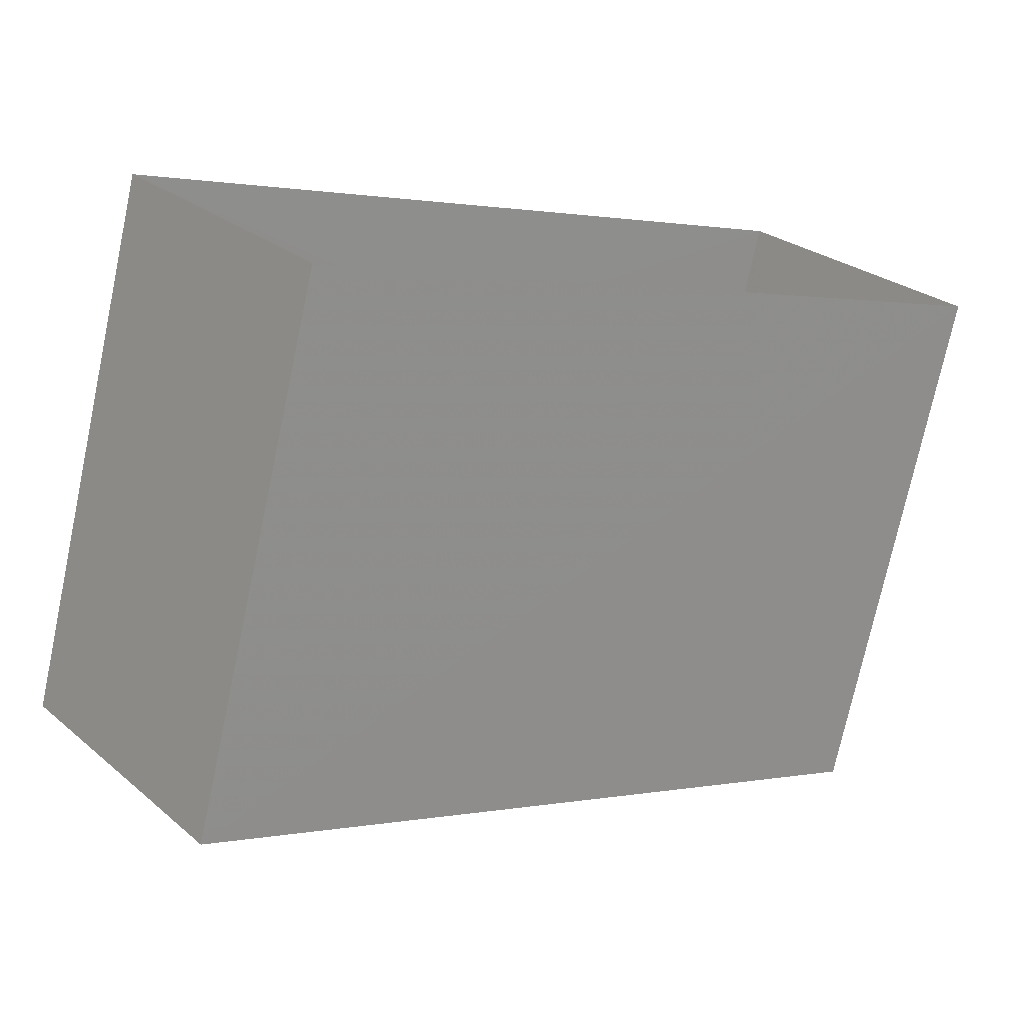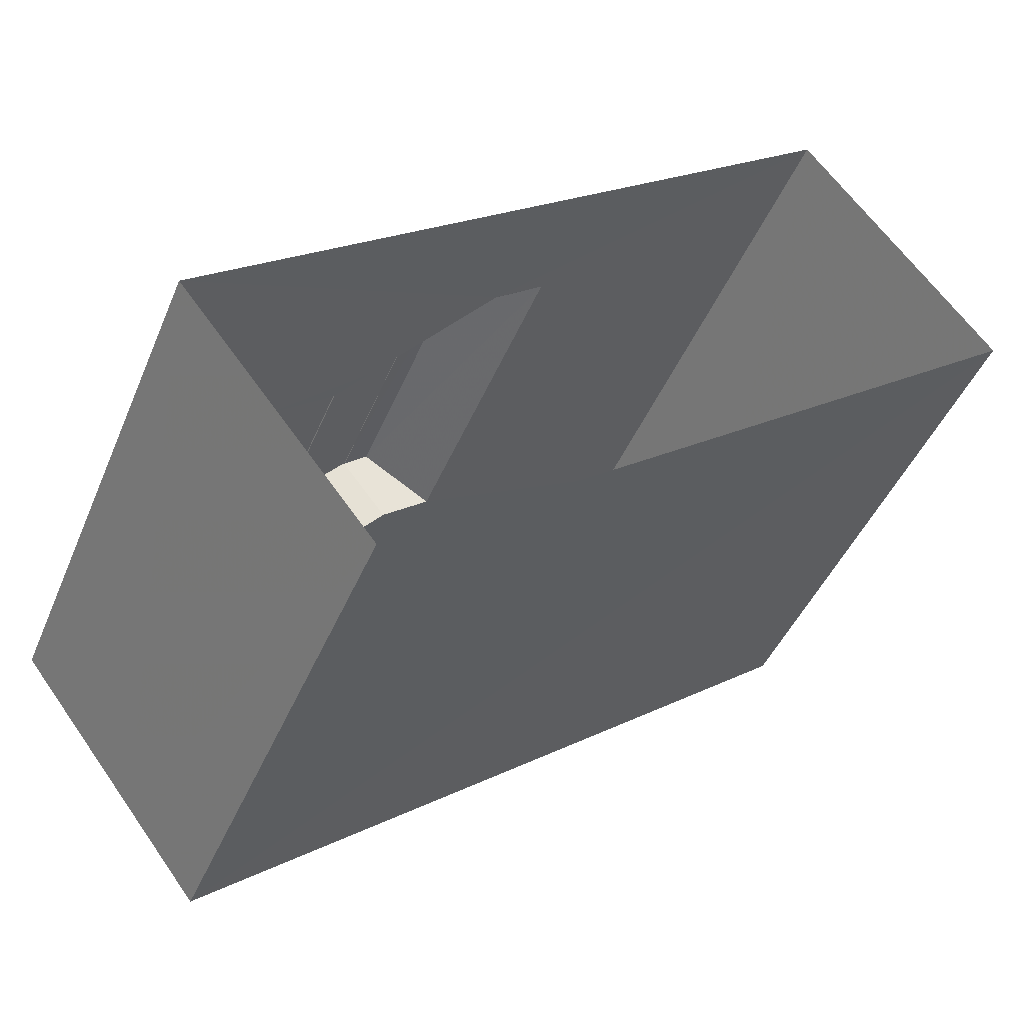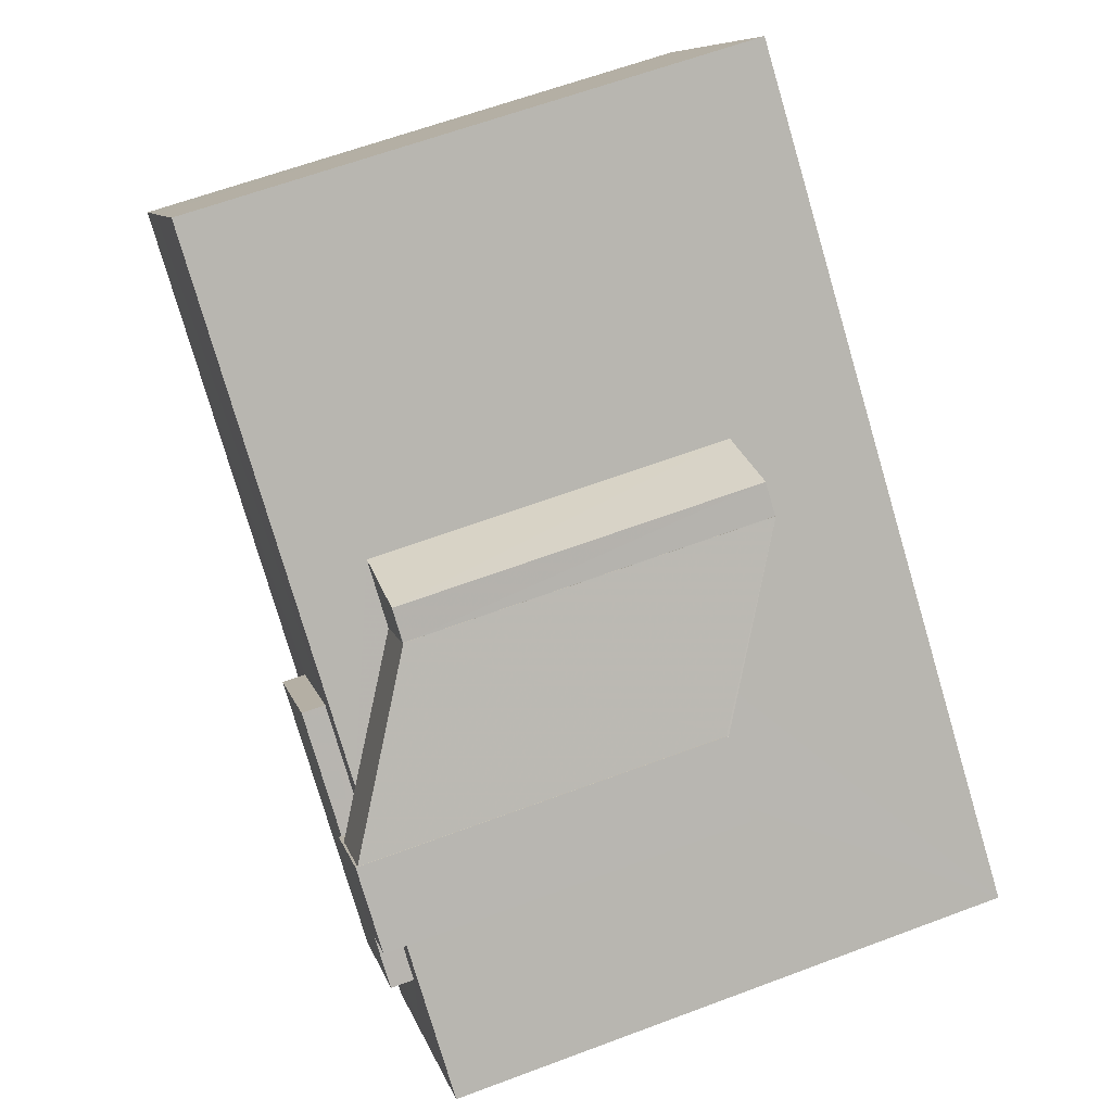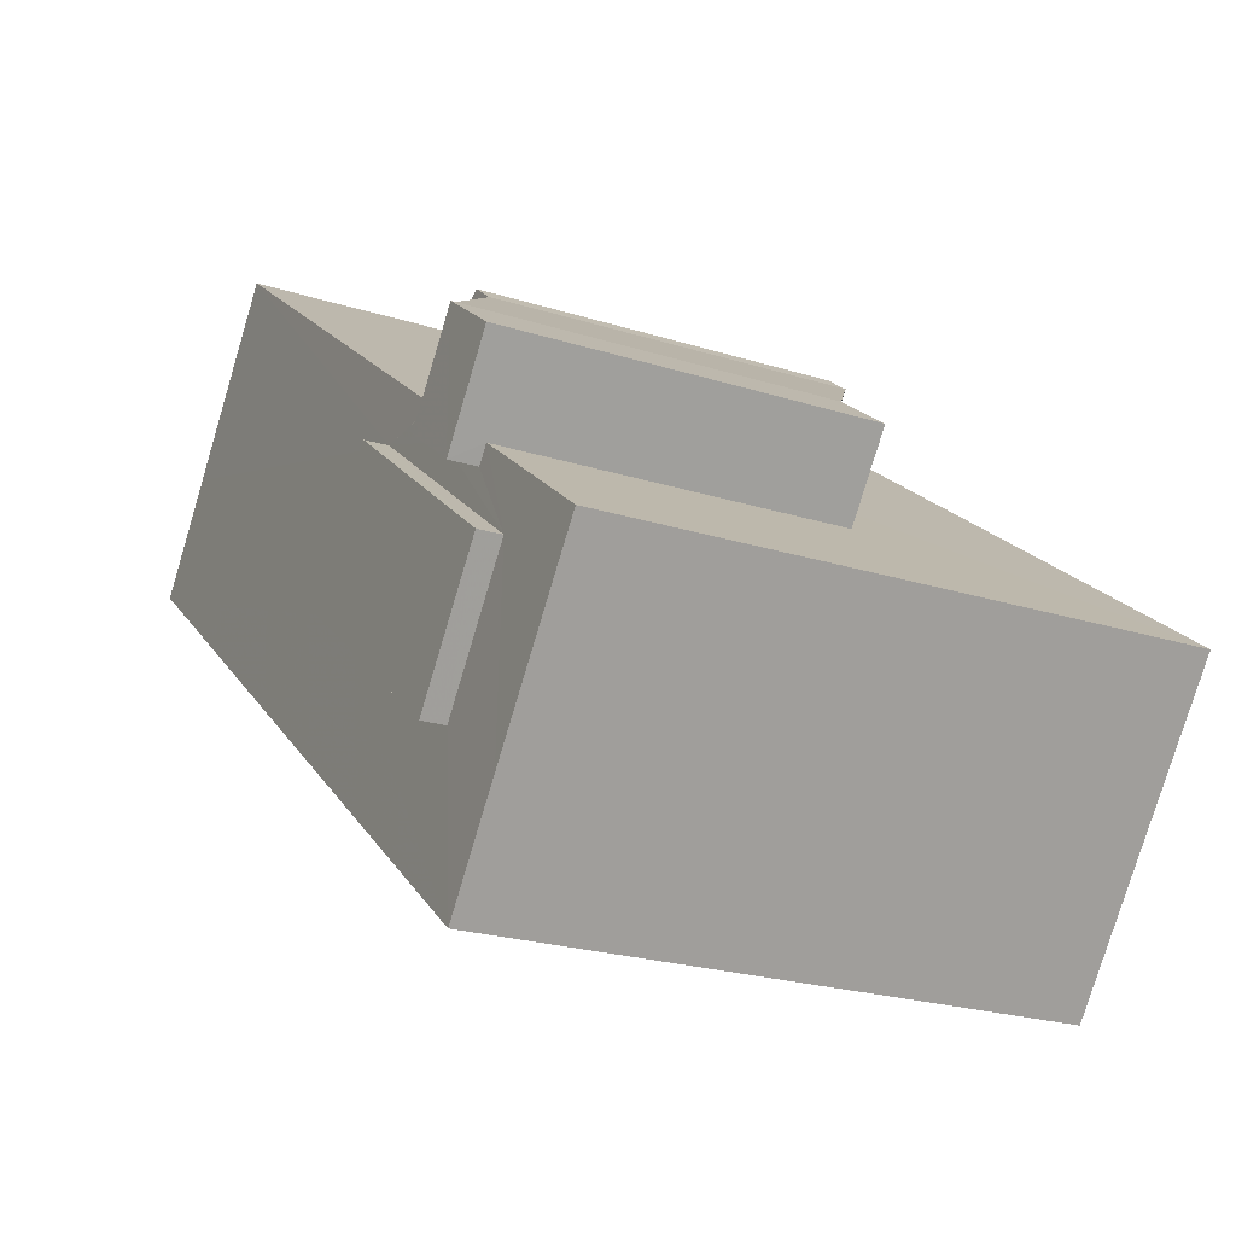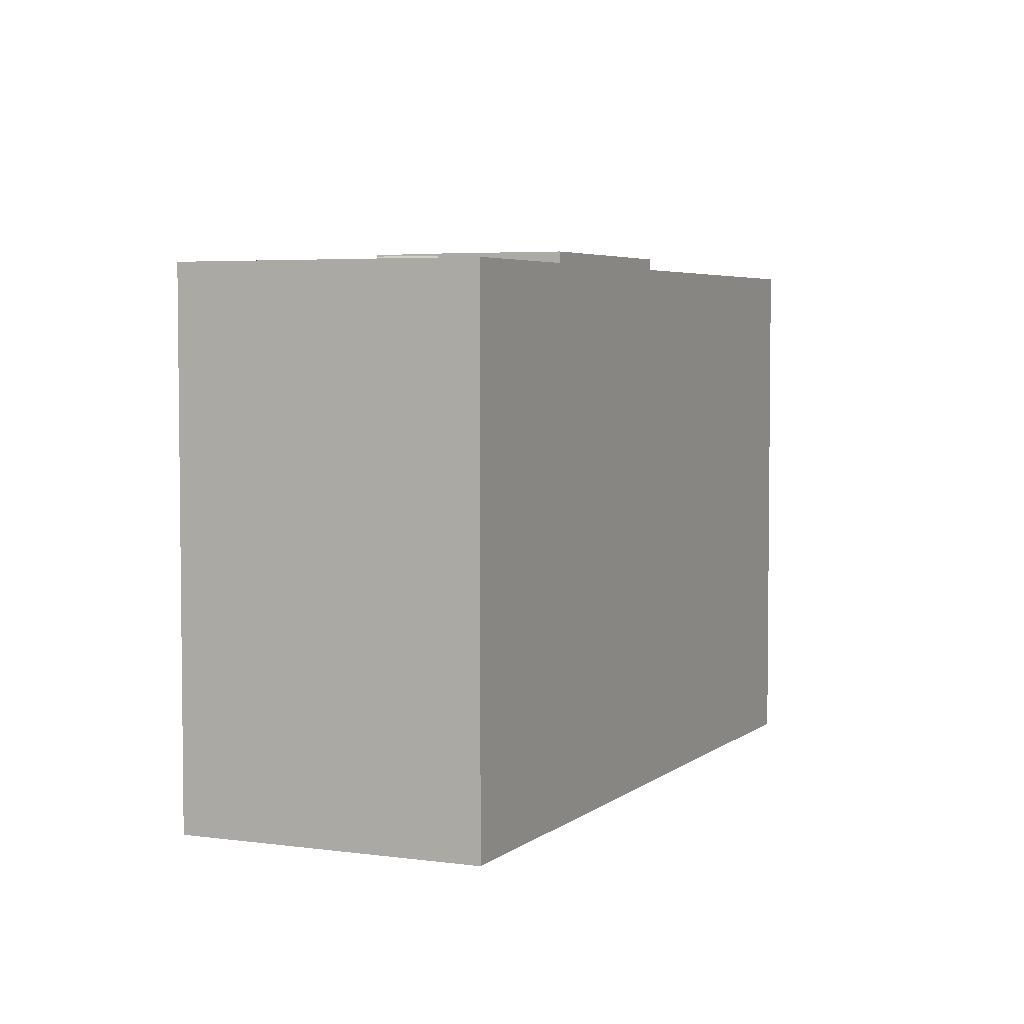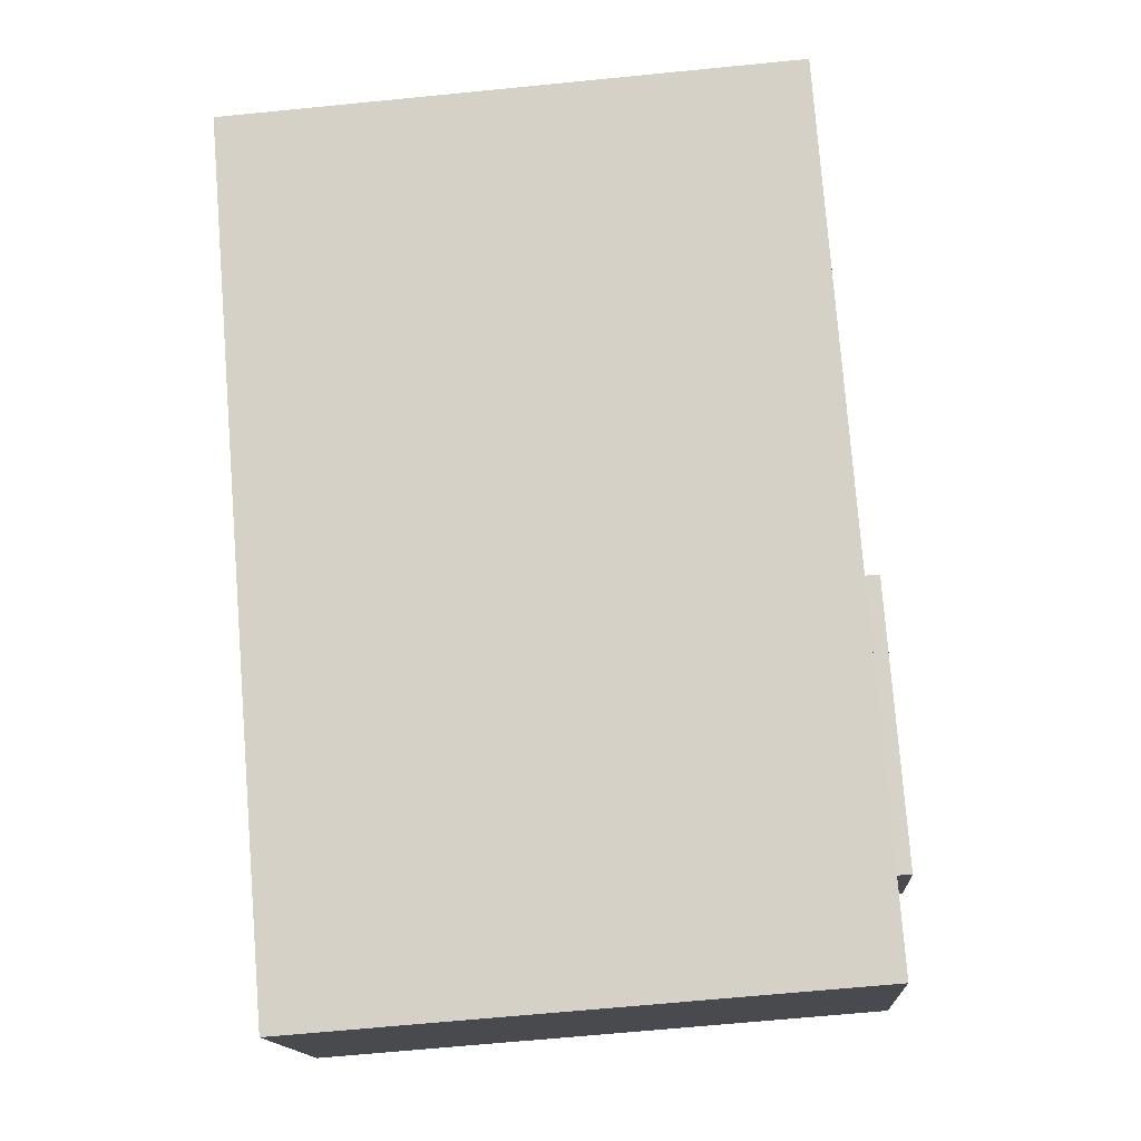
<metadata>
{"format":"obj","ext":"obj","renderer":"f3d","projection":"perspective","resolution":1024,"background":"white","views":[{"elev":-73.9,"azim":168.0,"up":"+Y"},{"elev":-44.1,"azim":158.3,"up":"+Y"},{"elev":62.5,"azim":69.2,"up":"+Y"},{"elev":-23.3,"azim":62.0,"up":"+Y"},{"elev":4.4,"azim":-103.3,"up":"+Z"},{"elev":-65.9,"azim":-84.3,"up":"+Y"}]}
</metadata>
<code>
v -9241 -3.759e+04 29.28
v -9233 -3.759e+04 29.28
v -9236 -3.76e+04 29.28
v -9243 -3.759e+04 29.28
v -9236 -3.759e+04 31.91
v -9236 -3.759e+04 31.91
v -9236 -3.759e+04 31.91
v -9235 -3.759e+04 31.91
v -9235 -3.759e+04 31.91
v -9234 -3.759e+04 31.91
v -9235 -3.759e+04 31.91
v -9235 -3.759e+04 31.91
v -9237 -3.759e+04 30.78
v -9235 -3.759e+04 31.9
v -9236 -3.759e+04 31.67
v -9237 -3.759e+04 30.78
v -9236 -3.759e+04 31.9
v -9237 -3.759e+04 30.78
v -9237 -3.759e+04 30.78
v -9237 -3.759e+04 30.78
v -9238 -3.759e+04 30.78
v -9235 -3.759e+04 35.91
v -9236 -3.759e+04 35.91
v -9235 -3.759e+04 35.91
v -9234 -3.759e+04 35.91
v -9237 -3.759e+04 34.78
v -9236 -3.759e+04 35.6
v -9237 -3.759e+04 34.78
v -9236 -3.759e+04 35.6
v -9236 -3.759e+04 35.89
v -9237 -3.759e+04 34.78
v -9237 -3.759e+04 34.78
v -9235 -3.759e+04 35.89
v -9237 -3.759e+04 35.6
v -9241 -3.759e+04 35.61
v -9242 -3.759e+04 35.61
v -9235 -3.759e+04 35.6
v -9235 -3.759e+04 35.6
v -9233 -3.759e+04 35.6
v -9235 -3.76e+04 35.6
v -9238 -3.759e+04 35.6
v -9236 -3.76e+04 35.6
v -9236 -3.759e+04 35.6
v -9236 -3.759e+04 35.6
v -9236 -3.759e+04 35.6
v -9235 -3.759e+04 35.6
v -9243 -3.759e+04 35.61
v -9236 -3.76e+04 35.6
v -9238 -3.759e+04 35.86
v -9235 -3.759e+04 35.86
v -9237 -3.759e+04 35.86
v -9236 -3.76e+04 35.86
v -9237 -3.759e+04 34.78
v -9237 -3.759e+04 34.78
v -9237 -3.759e+04 34.78
v -9238 -3.759e+04 34.78
f 1 2 3
f 4 1 3
f 5 6 7
f 6 5 8
f 9 10 11
f 12 9 11
f 10 8 11
f 11 8 5
f 13 14 15
f 13 15 16
f 14 17 15
f 18 19 20
f 21 18 20
f 22 23 24
f 25 22 24
f 26 27 28
f 29 30 27
f 31 28 32
f 27 30 33
f 32 28 33
f 28 27 33
f 34 35 36
f 37 38 39
f 39 38 40
f 36 41 34
f 40 38 42
f 43 44 45
f 37 46 38
f 35 34 27
f 46 45 38
f 45 34 38
f 44 29 45
f 27 34 29
f 29 34 45
f 47 48 41
f 36 47 41
f 48 40 42
f 41 48 42
f 49 50 51
f 49 52 50
f 53 54 55
f 53 56 54
f 9 22 25
f 10 9 25
f 8 10 37
f 10 25 37
f 37 24 46
f 37 25 24
f 45 46 24
f 23 45 24
f 30 7 43
f 12 33 9
f 7 6 43
f 22 33 30
f 9 33 22
f 22 30 23
f 23 30 45
f 30 43 45
f 29 44 30
f 5 7 17
f 7 30 44
f 17 7 15
f 7 44 15
f 31 32 19
f 20 19 16
f 16 19 13
f 19 32 13
f 32 12 13
f 13 12 14
f 32 33 12
f 14 12 11
f 5 17 14
f 11 5 14
f 48 4 3
f 48 47 4
f 4 36 1
f 1 36 35
f 47 36 4
f 39 2 8
f 21 1 35
f 2 1 16
f 37 39 8
f 6 44 43
f 35 27 56
f 8 15 6
f 26 54 27
f 15 44 6
f 20 16 21
f 2 16 15
f 35 56 21
f 54 56 27
f 2 15 8
f 16 1 21
f 2 40 3
f 3 40 48
f 39 40 2
f 41 49 51
f 34 41 51
f 50 34 51
f 50 38 34
f 42 50 52
f 42 38 50
f 41 52 49
f 41 42 52
f 21 56 53
f 18 21 53
f 55 28 31
f 55 31 53
f 31 18 53
f 31 19 18
f 28 55 54
f 26 28 54

</code>
